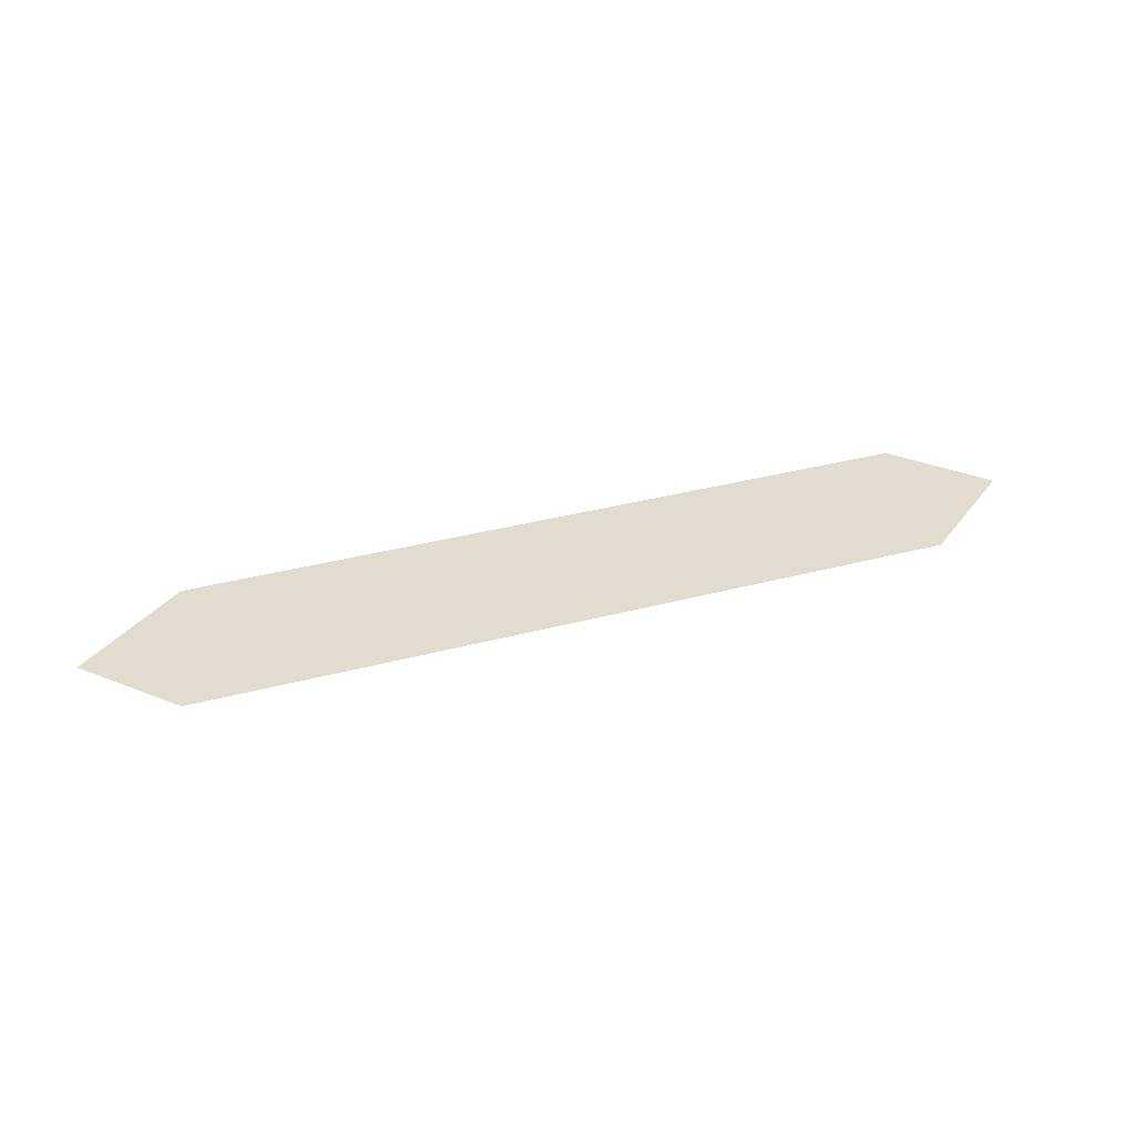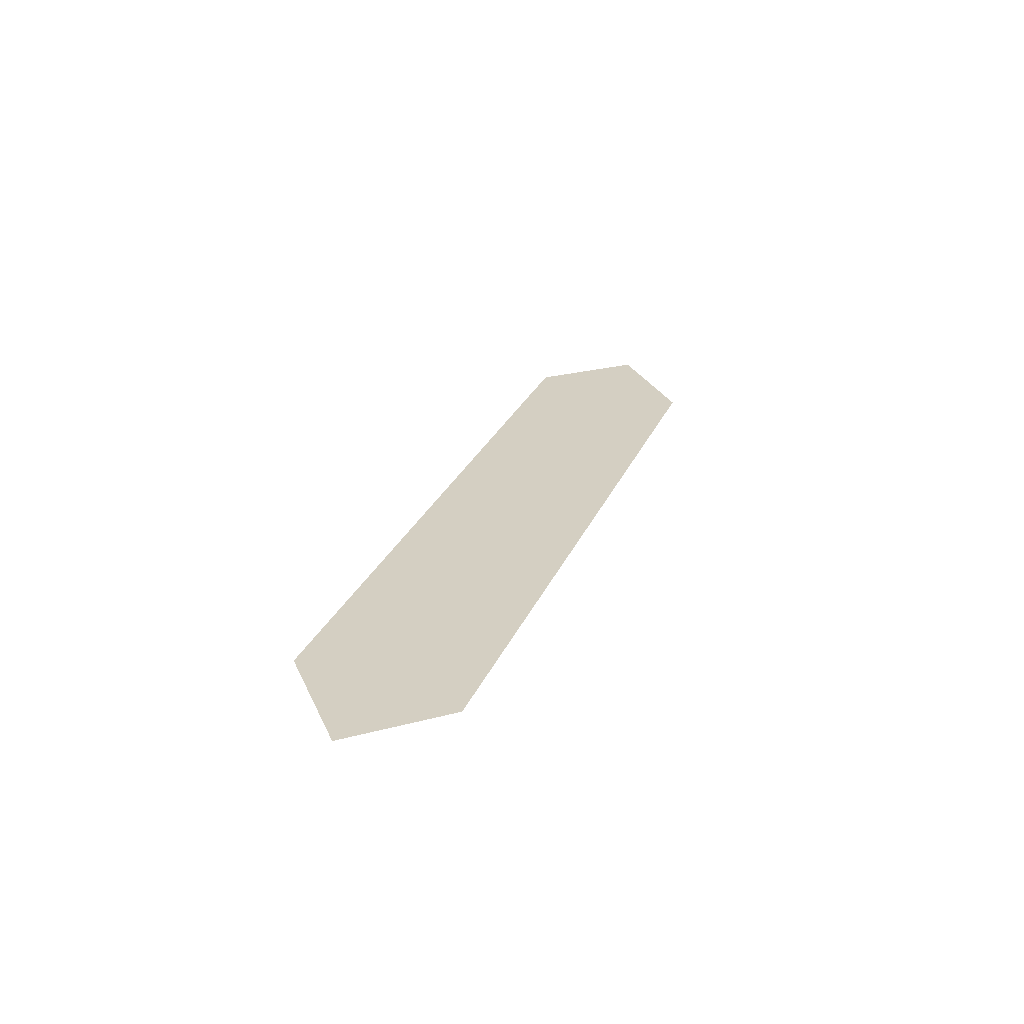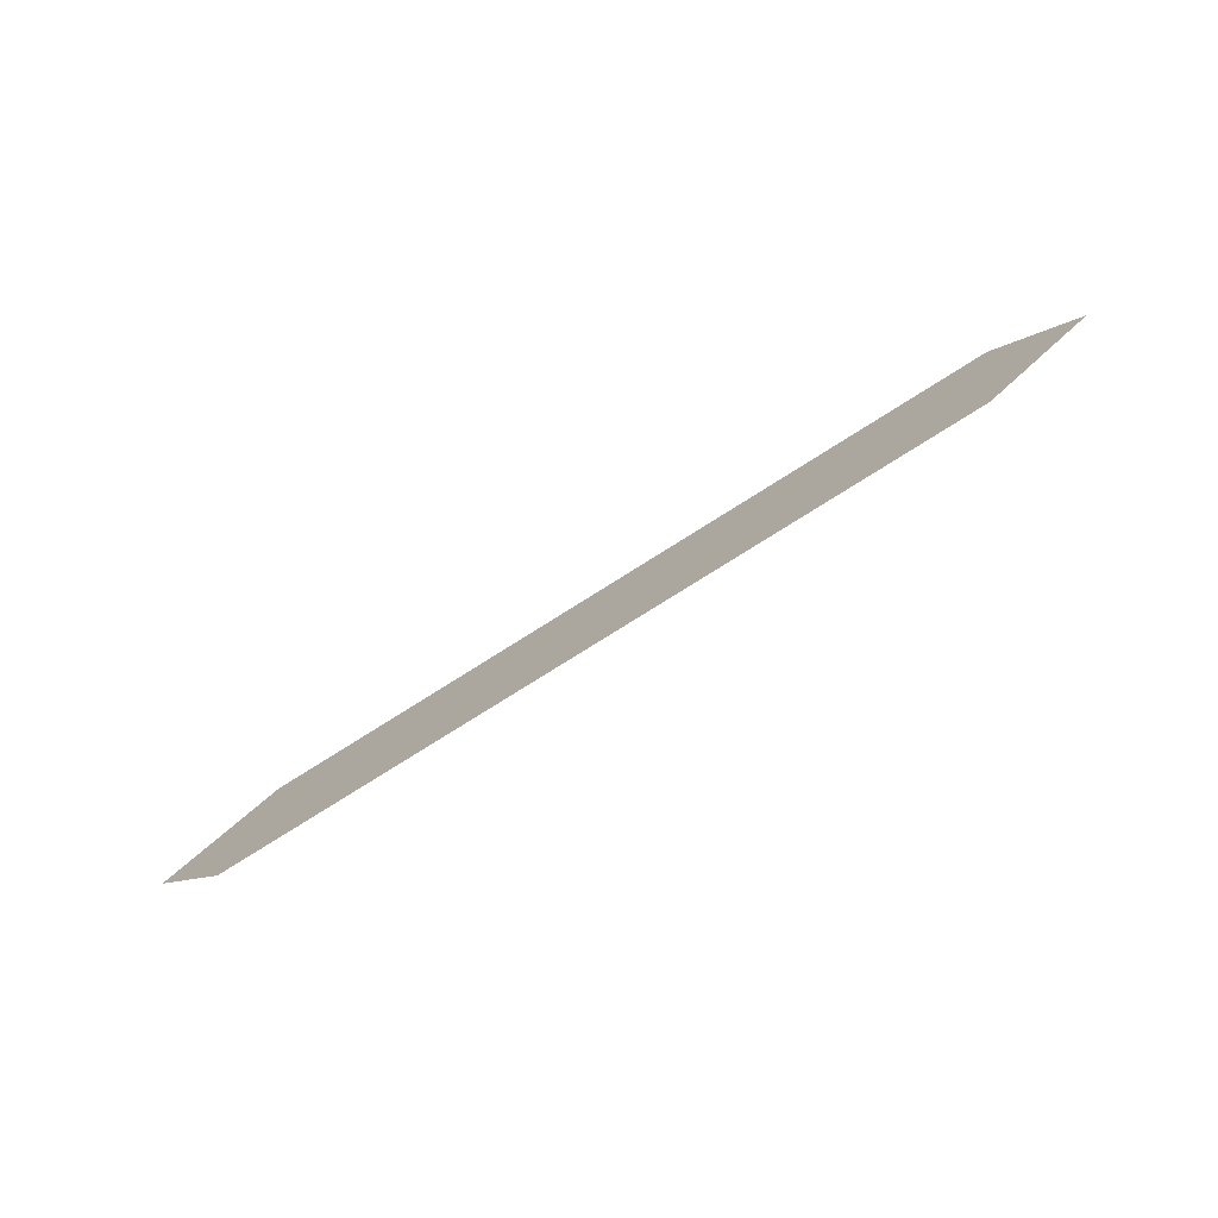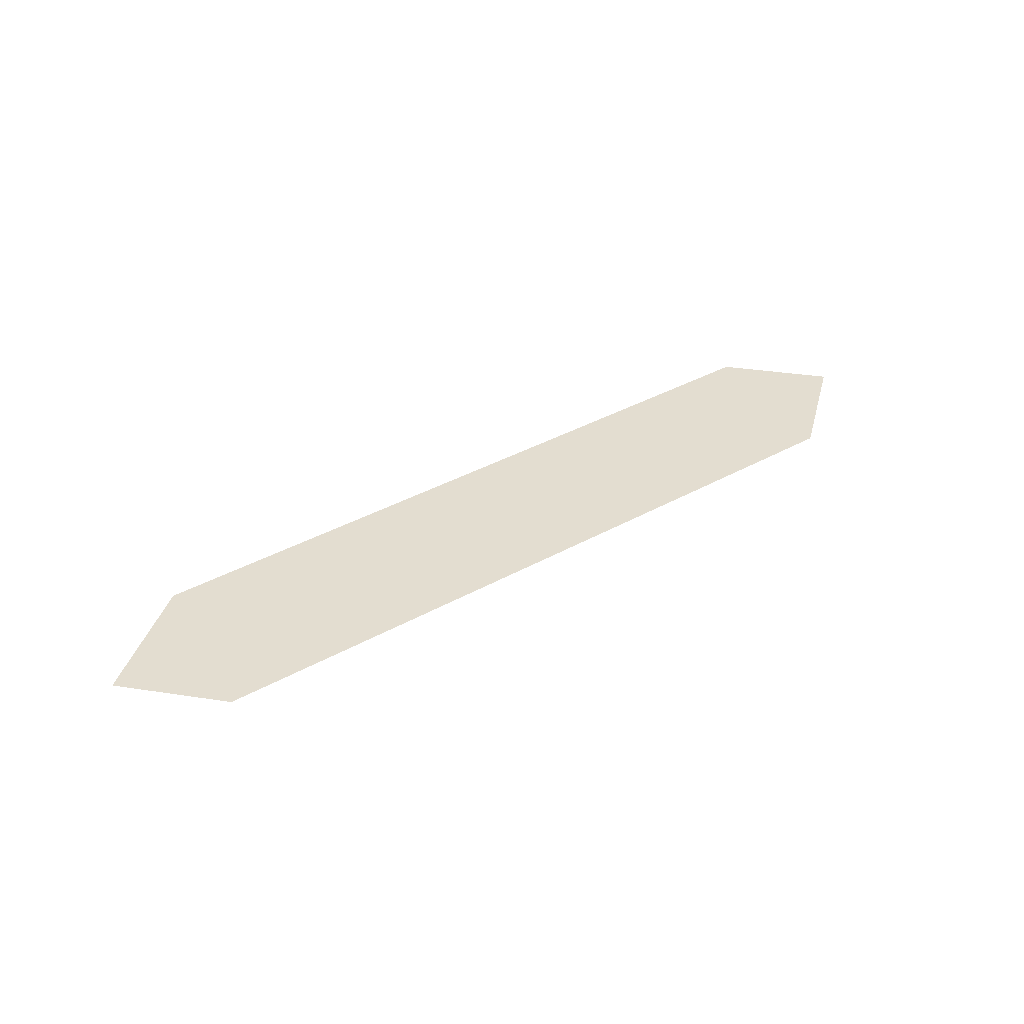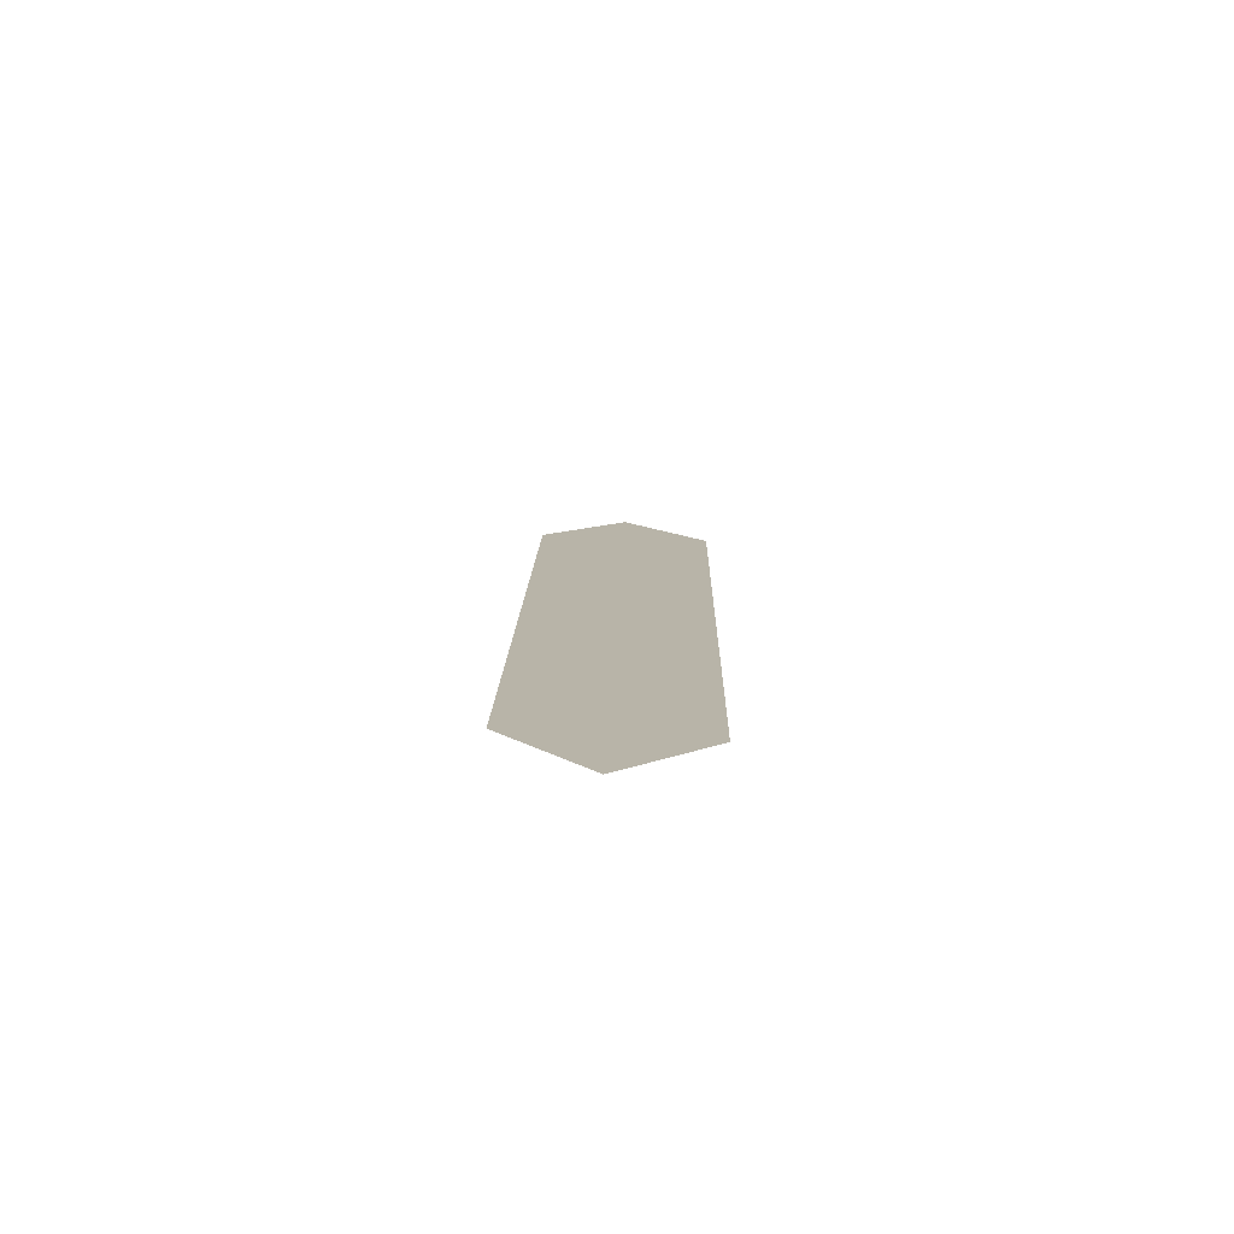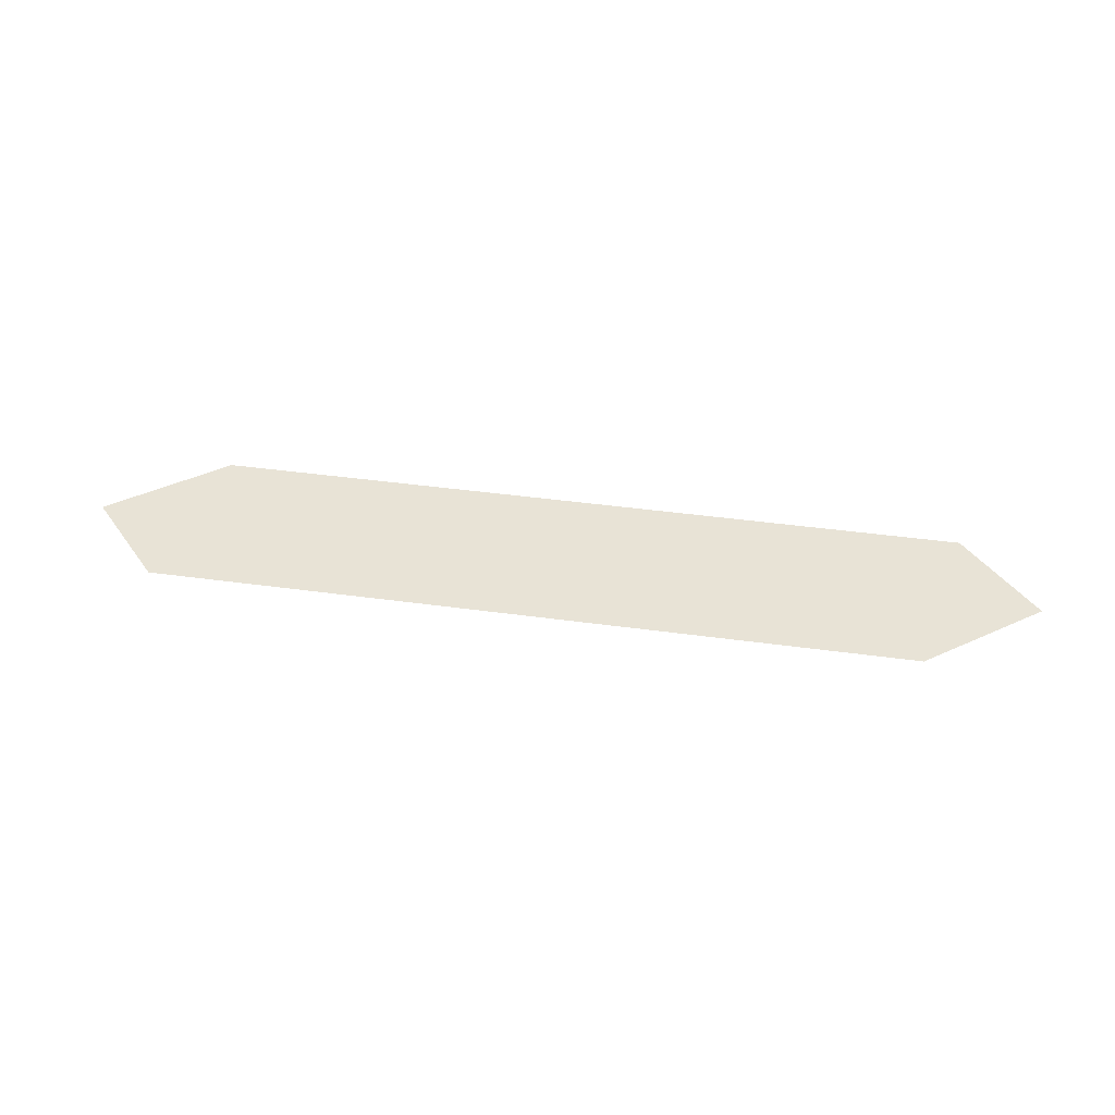
<metadata>
{"format":"obj","ext":"obj","renderer":"f3d","projection":"perspective","resolution":1024,"background":"white","views":[{"elev":34.5,"azim":-19.8,"up":"+Y"},{"elev":25.7,"azim":-71.2,"up":"+Y"},{"elev":-75.7,"azim":-147.6,"up":"+Z"},{"elev":35.6,"azim":-36.7,"up":"+Y"},{"elev":13.0,"azim":91.1,"up":"+Y"},{"elev":41.5,"azim":-170.5,"up":"+Y"}]}
</metadata>
<code>
o #ID1231
v -0.09219 0.7857 0.4079
v -0.09251 0.7857 0.4097
v -0.09329 0.7857 0.4088
v -0.08501 0.7857 0.4097
v -0.0847 0.7857 0.4079
v -0.08392 0.7857 0.4088
v -0.08392 0.7857 0.4088
v -0.0847 0.7857 0.4079
v -0.08501 0.7857 0.4097
v -0.09219 0.7857 0.4079
v -0.09251 0.7857 0.4097
v -0.09329 0.7857 0.4088
f 1 2 3
f 2 1 4
f 4 1 5
f 4 5 6
f 7 8 9
f 8 10 9
f 9 10 11
f 12 11 10

</code>
